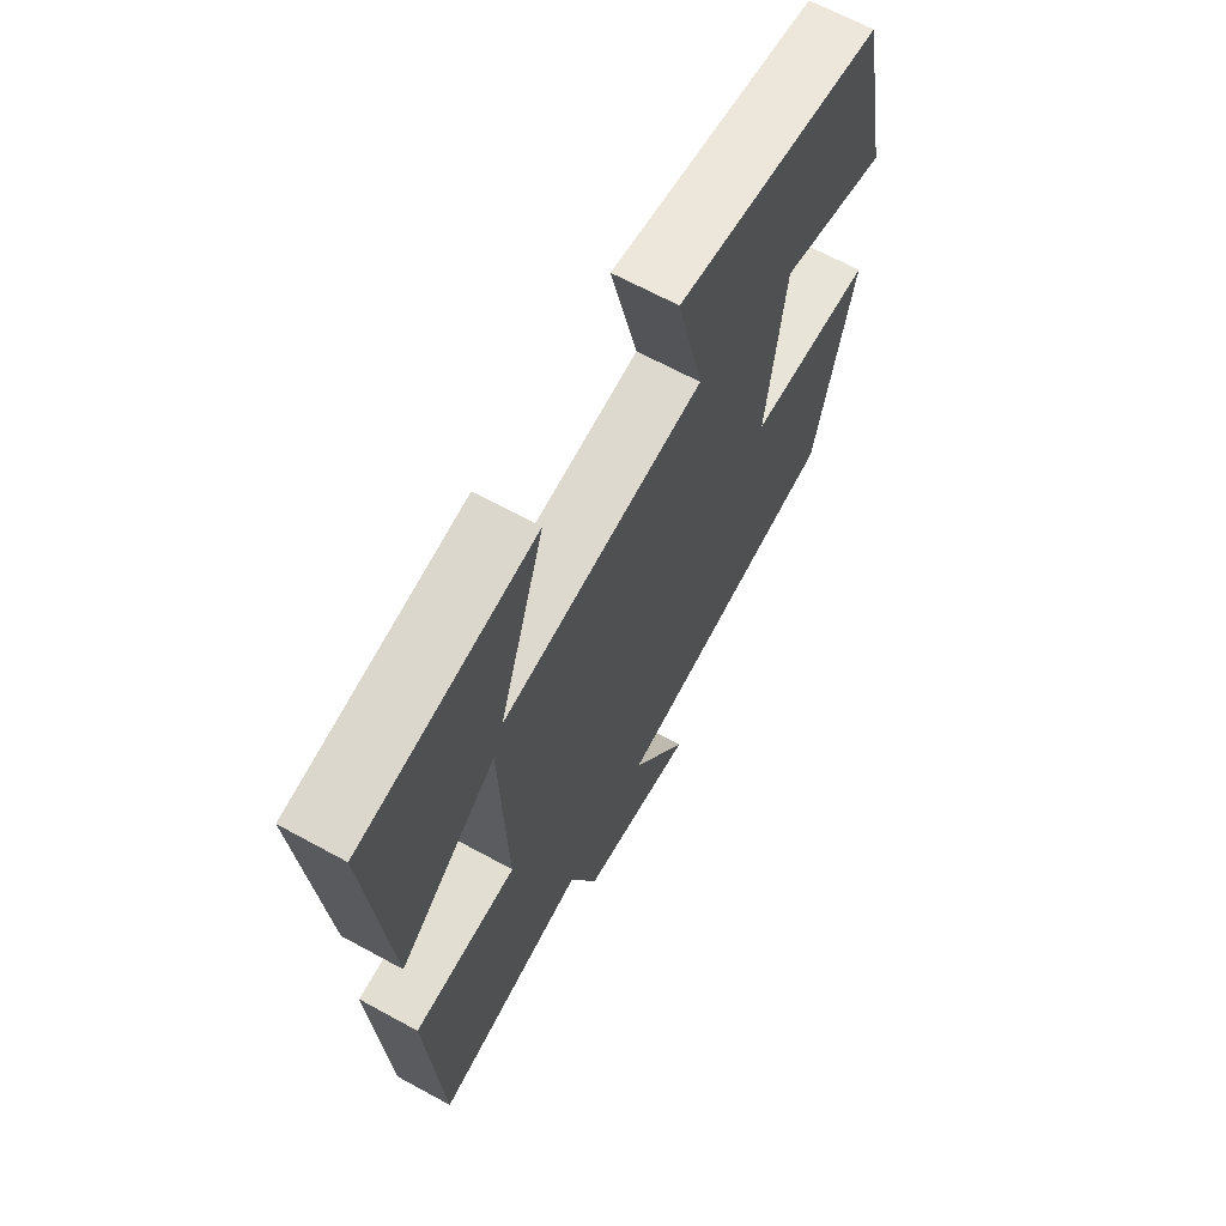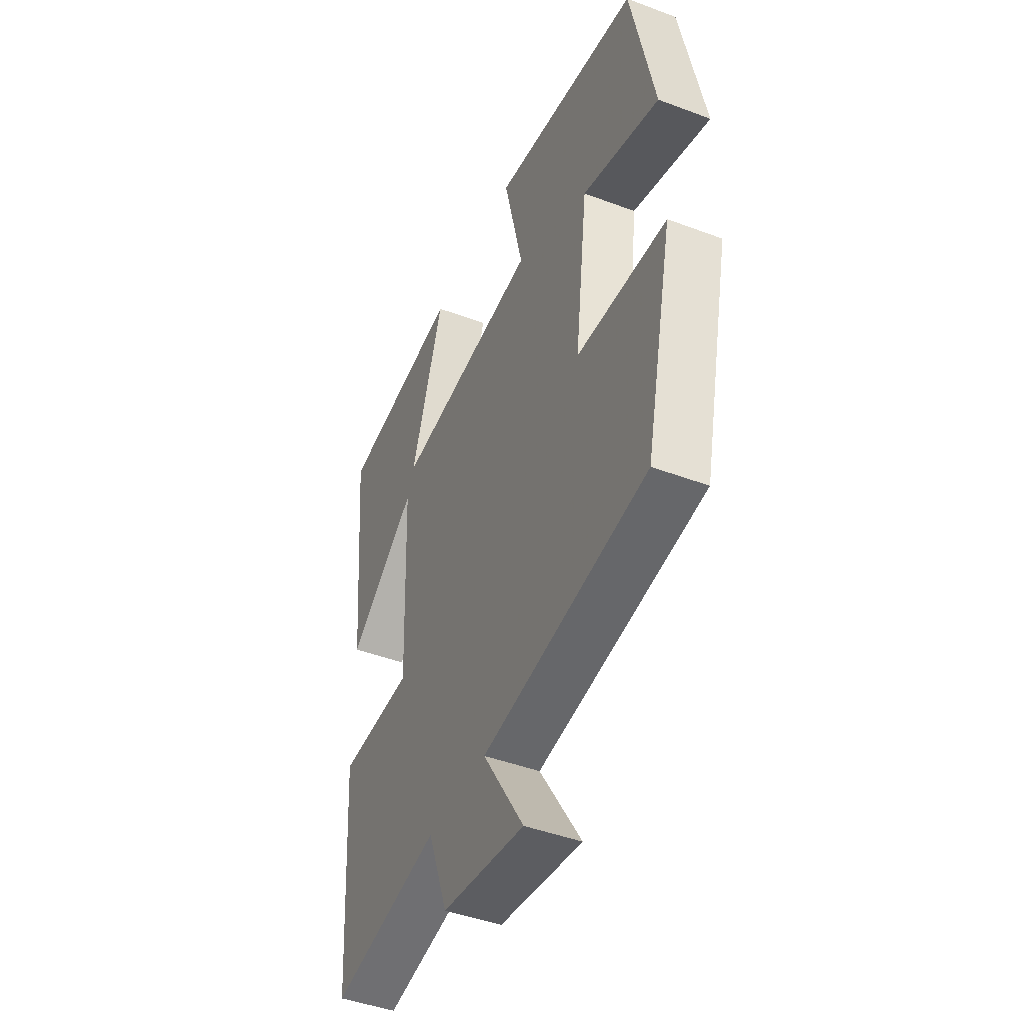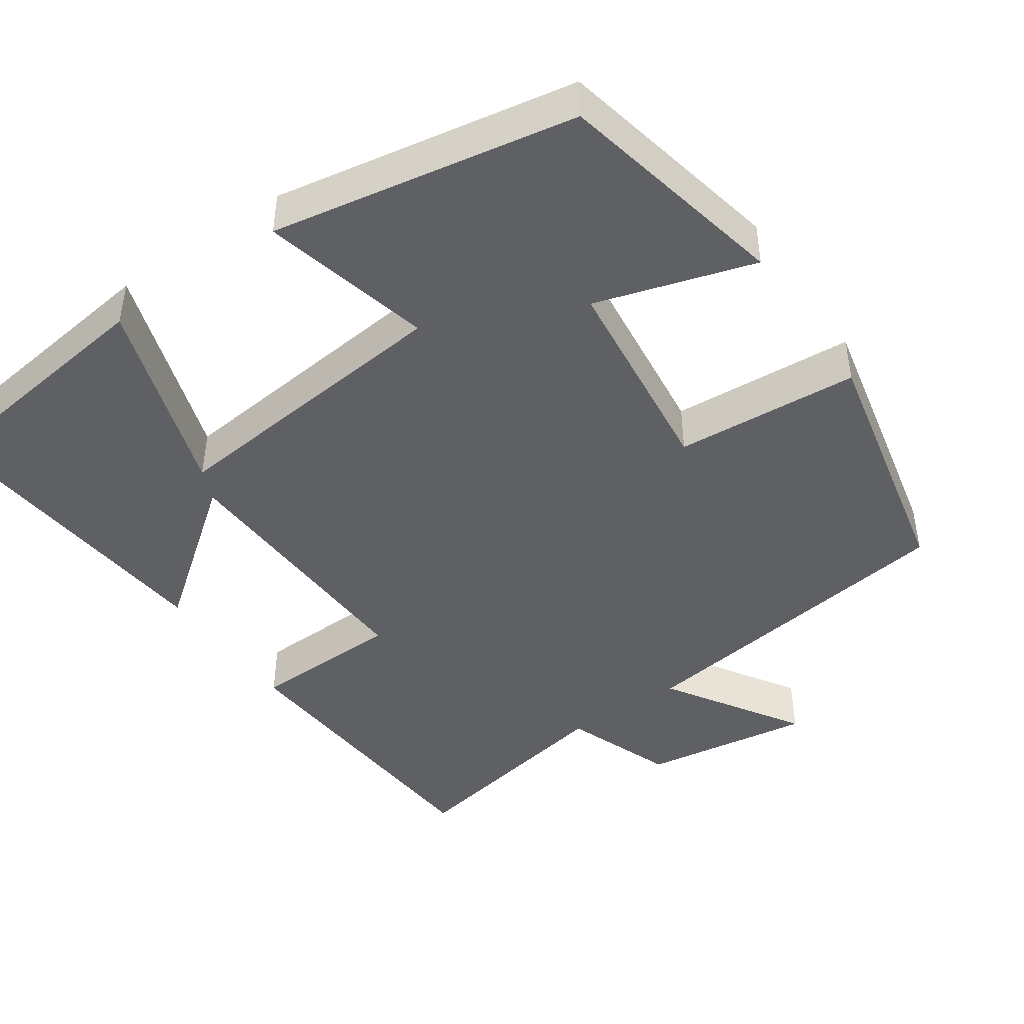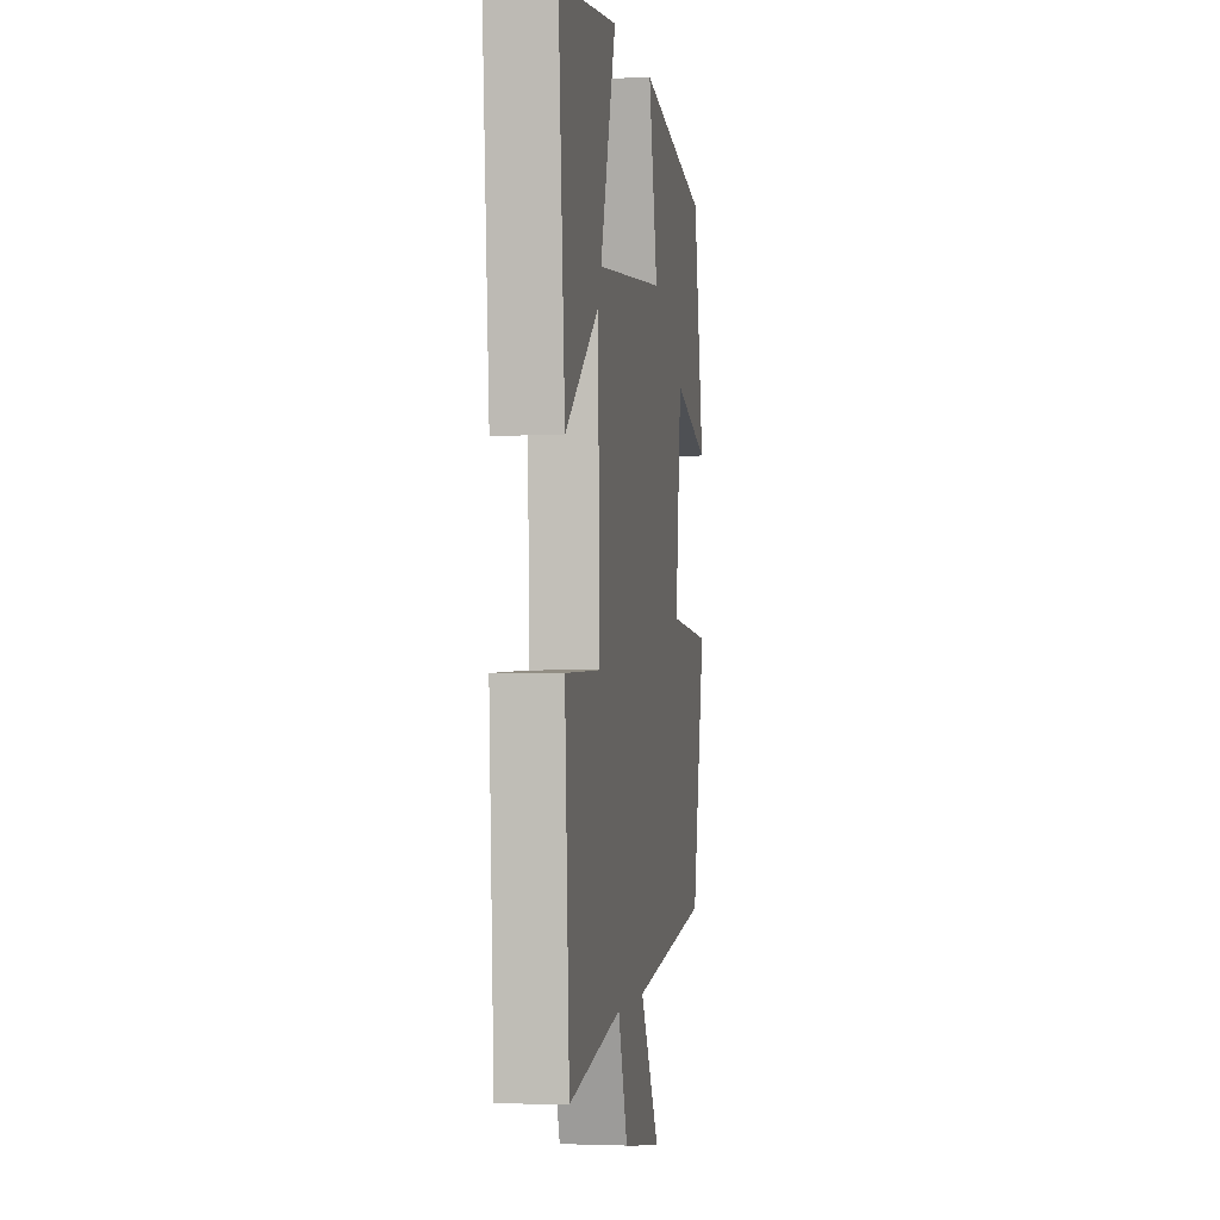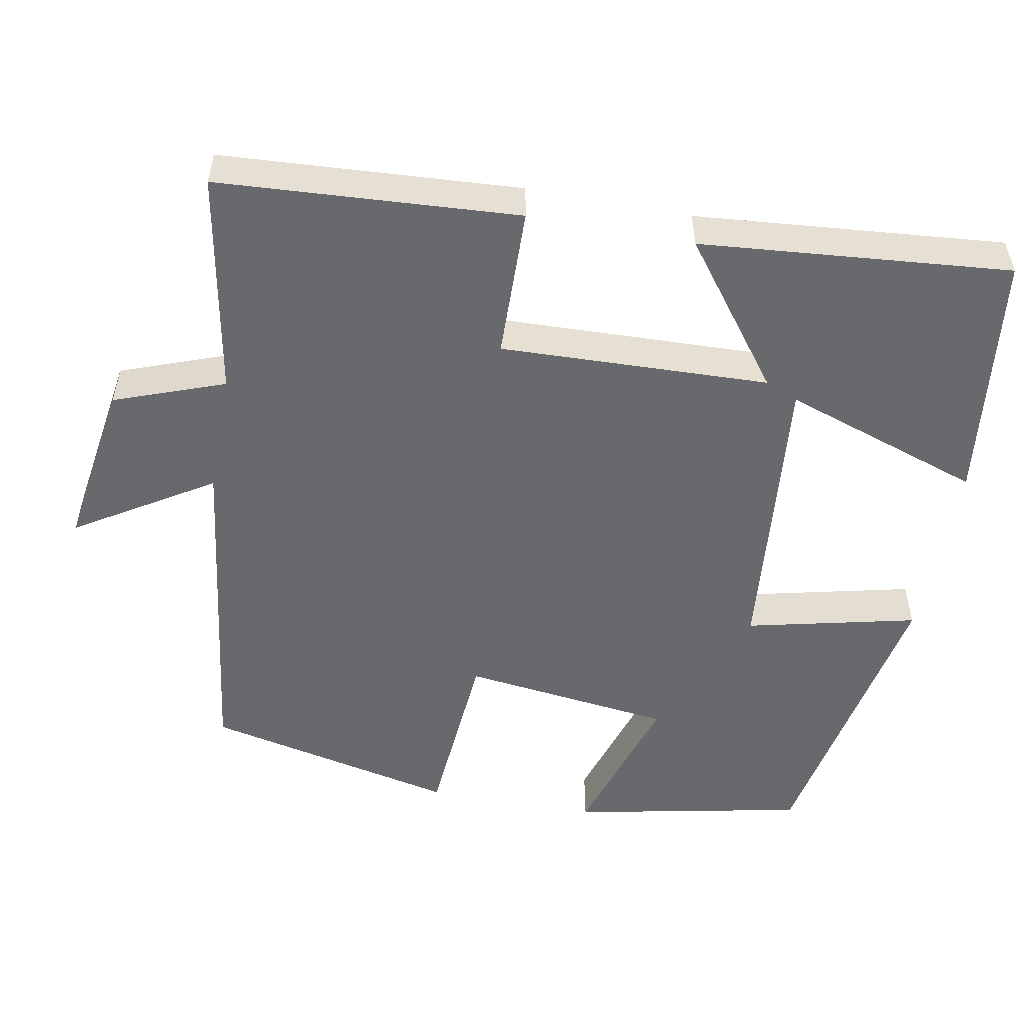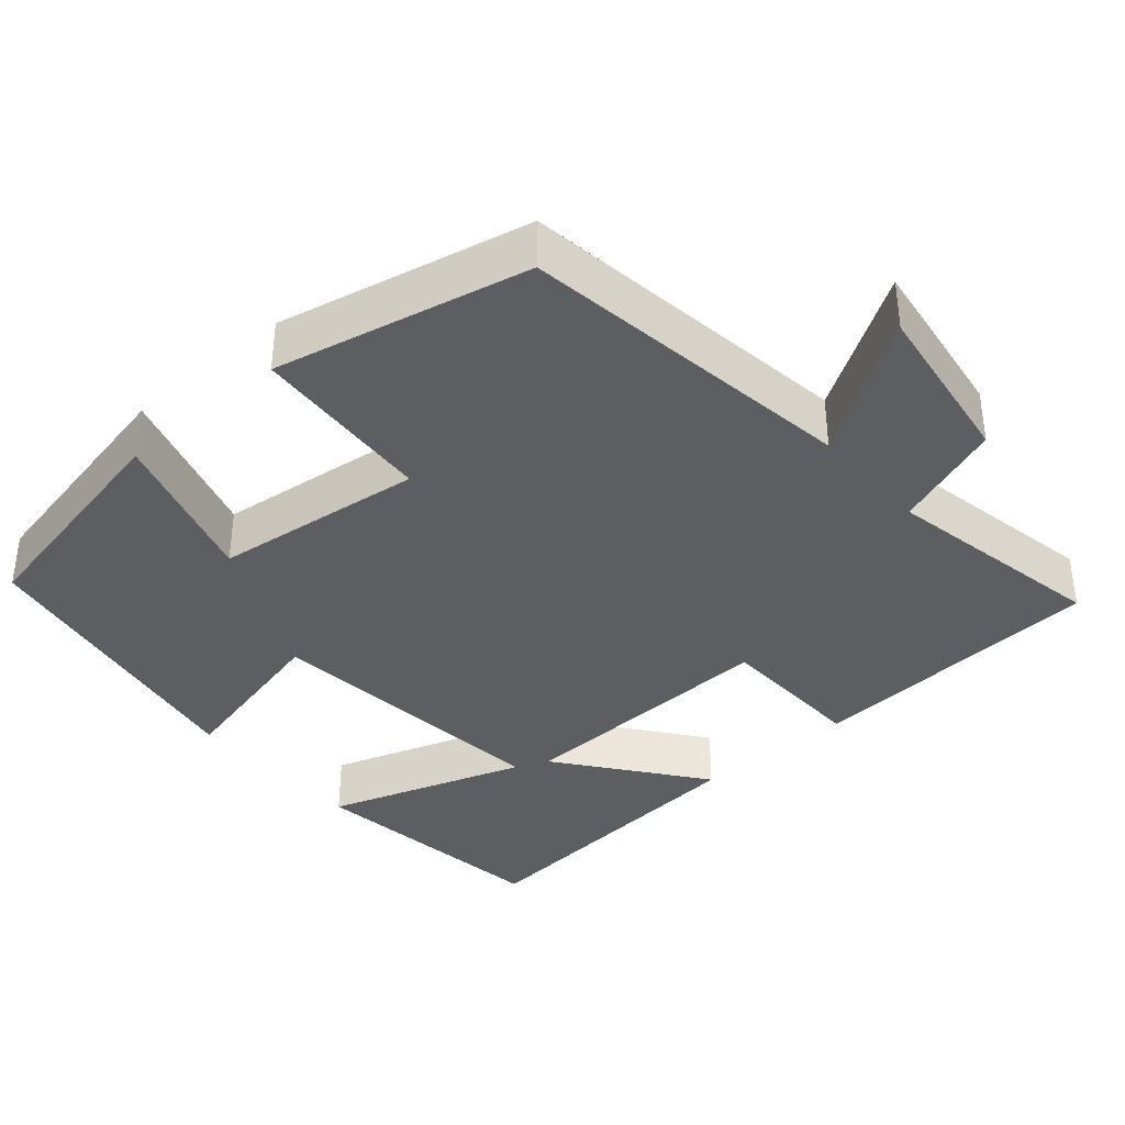
<metadata>
{"format":"obj","ext":"obj","renderer":"f3d","projection":"perspective","resolution":1024,"background":"white","views":[{"elev":65.9,"azim":-61.2,"up":"+Z"},{"elev":-44.8,"azim":66.4,"up":"+Z"},{"elev":-44.7,"azim":34.9,"up":"+Y"},{"elev":-1.9,"azim":-81.0,"up":"+Z"},{"elev":-52.8,"azim":-100.6,"up":"+Y"},{"elev":-37.3,"azim":131.1,"up":"+Y"}]}
</metadata>
<code>
v -0.475 0.07 -0.554
v -0.5 0.07 -0.162
v -0.302 0.07 -0.157
v -0.314 0.07 0.195
v -0.5 0.07 0.054
v -0.536 0.07 0.459
v -0.207 0.07 0.5
v -0.295 0.07 0.239
v 0.093 0.07 0.277
v 0.041 0.07 0.5
v 0.438 0.07 0.427
v 0.5 0.07 0.122
v 0.293 0.07 0.186
v 0.259 0.07 -0.09
v 0.5 0.07 -0.108
v 0.426 0.07 -0.44
v -0.018 0.07 -0.5
v 0.093 0.07 -0.678
v -0.129 0.07 -0.644
v -0.182 0.07 -0.5
v -0.475 0 -0.554
v -0.5 0 -0.162
v -0.302 0 -0.157
v -0.314 0 0.195
v -0.5 0 0.054
v -0.536 0 0.459
v -0.207 0 0.5
v -0.295 0 0.239
v 0.093 0 0.277
v 0.041 0 0.5
v 0.438 0 0.427
v 0.5 0 0.122
v 0.293 0 0.186
v 0.259 0 -0.09
v 0.5 0 -0.108
v 0.426 0 -0.44
v -0.018 0 -0.5
v 0.093 0 -0.678
v -0.129 0 -0.644
v -0.182 0 -0.5
f 17 18 19 20
f 15 16 17 20
f 14 15 20 1
f 13 14 1
f 10 11 12 13
f 9 10 13
f 8 9 13
f 5 6 7 8
f 4 5 8
f 3 4 8 13
f 1 2 3
f 1 3 13
f 40 39 38 37
f 40 37 36 35
f 21 40 35 34
f 21 34 33
f 33 32 31 30
f 33 30 29
f 33 29 28
f 28 27 26 25
f 28 25 24
f 33 28 24 23
f 23 22 21
f 33 23 21
f 1 21 22 2
f 2 22 23 3
f 3 23 24 4
f 4 24 25 5
f 5 25 26 6
f 6 26 27 7
f 7 27 28 8
f 8 28 29 9
f 9 29 30 10
f 10 30 31 11
f 11 31 32 12
f 12 32 33 13
f 13 33 34 14
f 14 34 35 15
f 15 35 36 16
f 16 36 37 17
f 17 37 38 18
f 18 38 39 19
f 19 39 40 20
f 20 40 21 1

</code>
